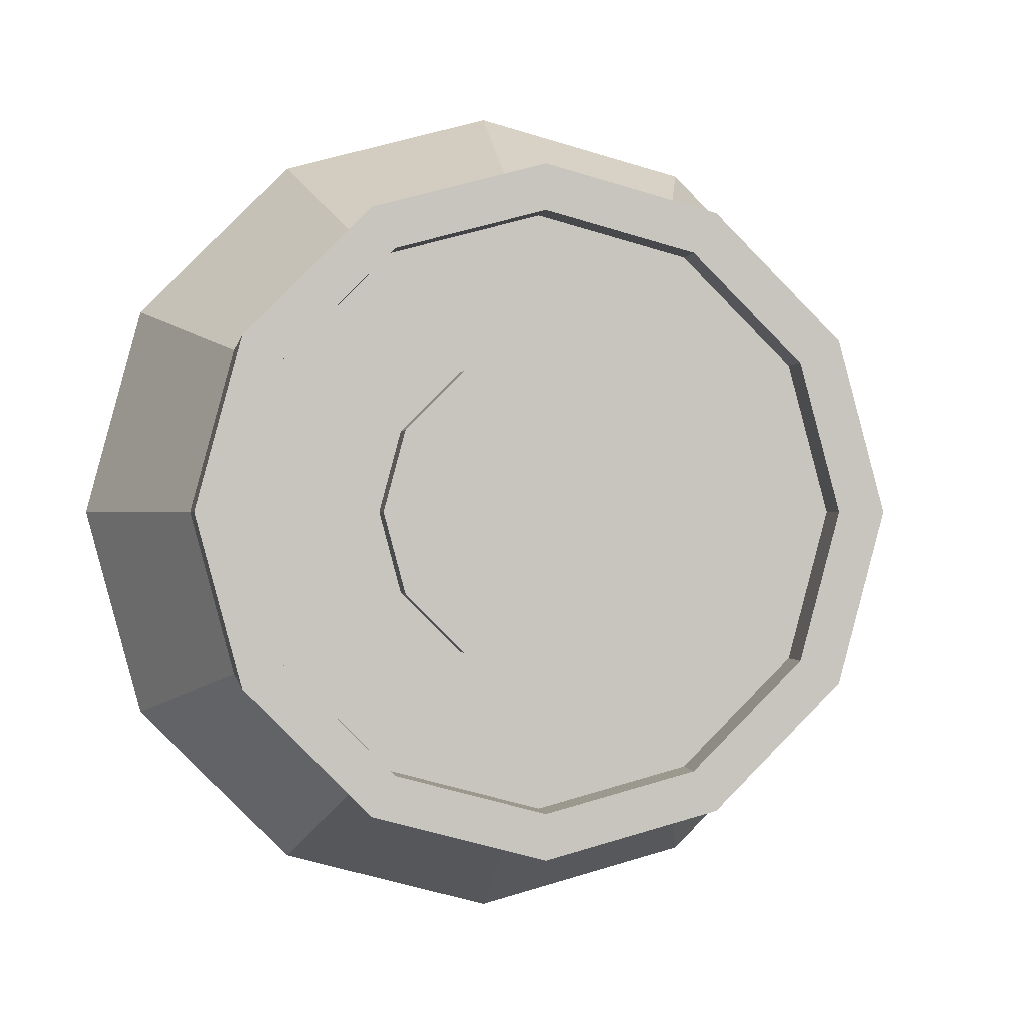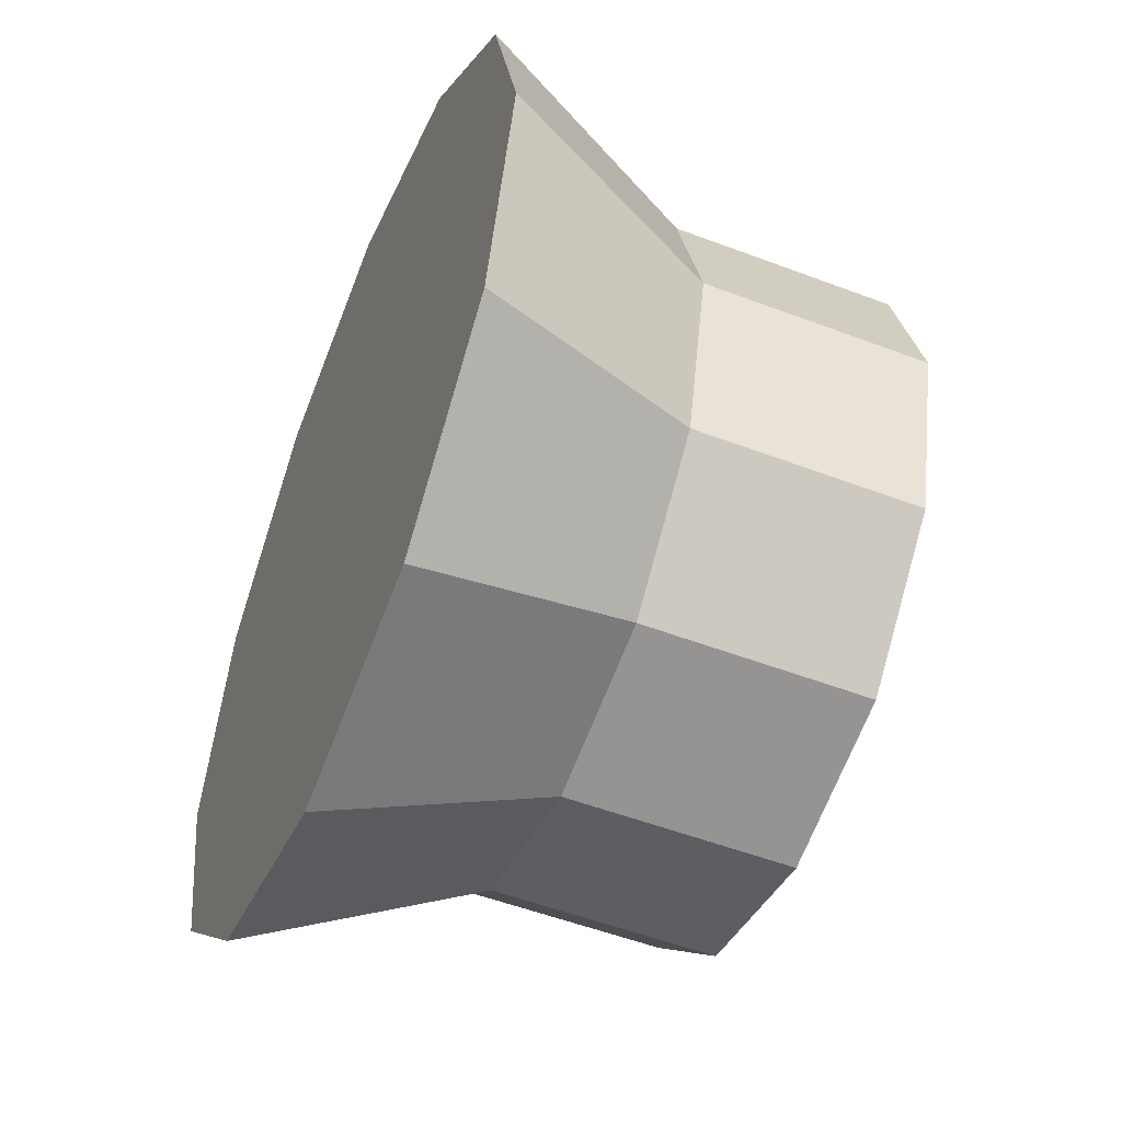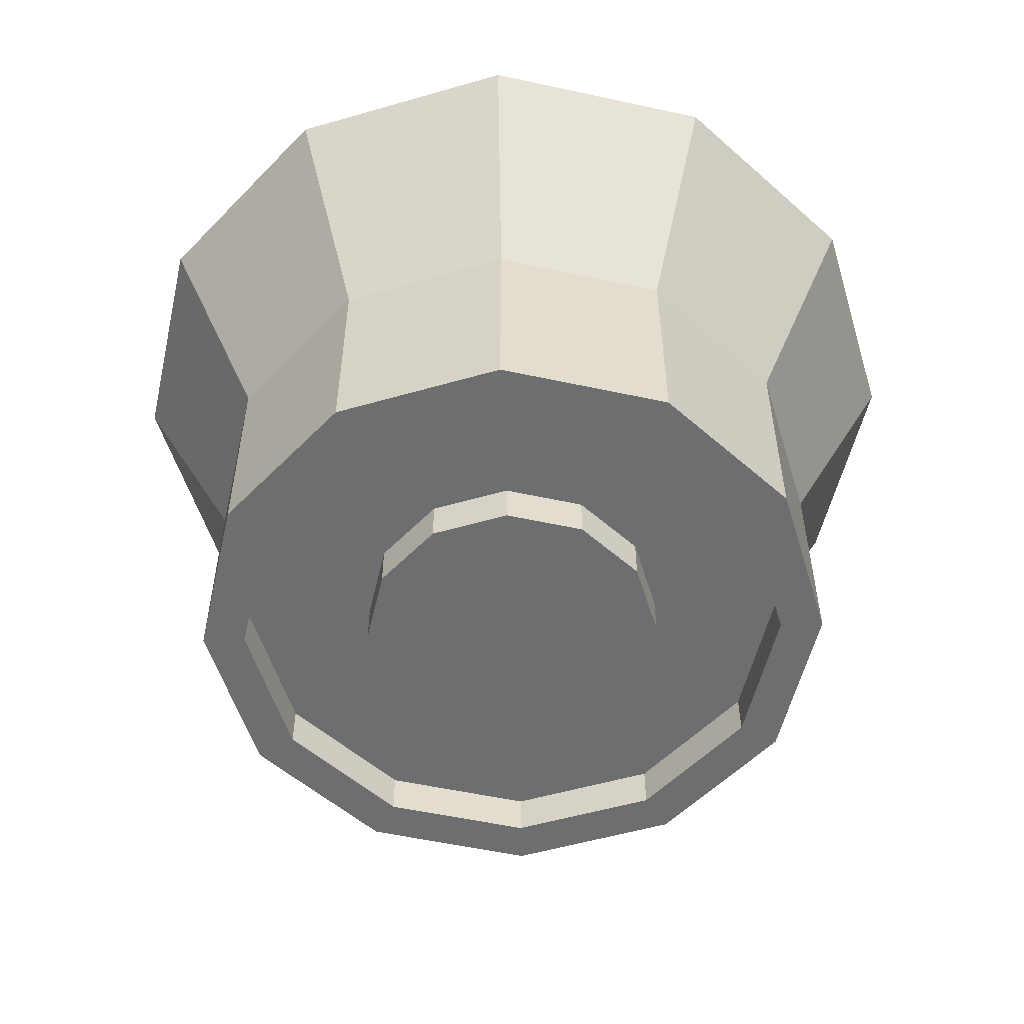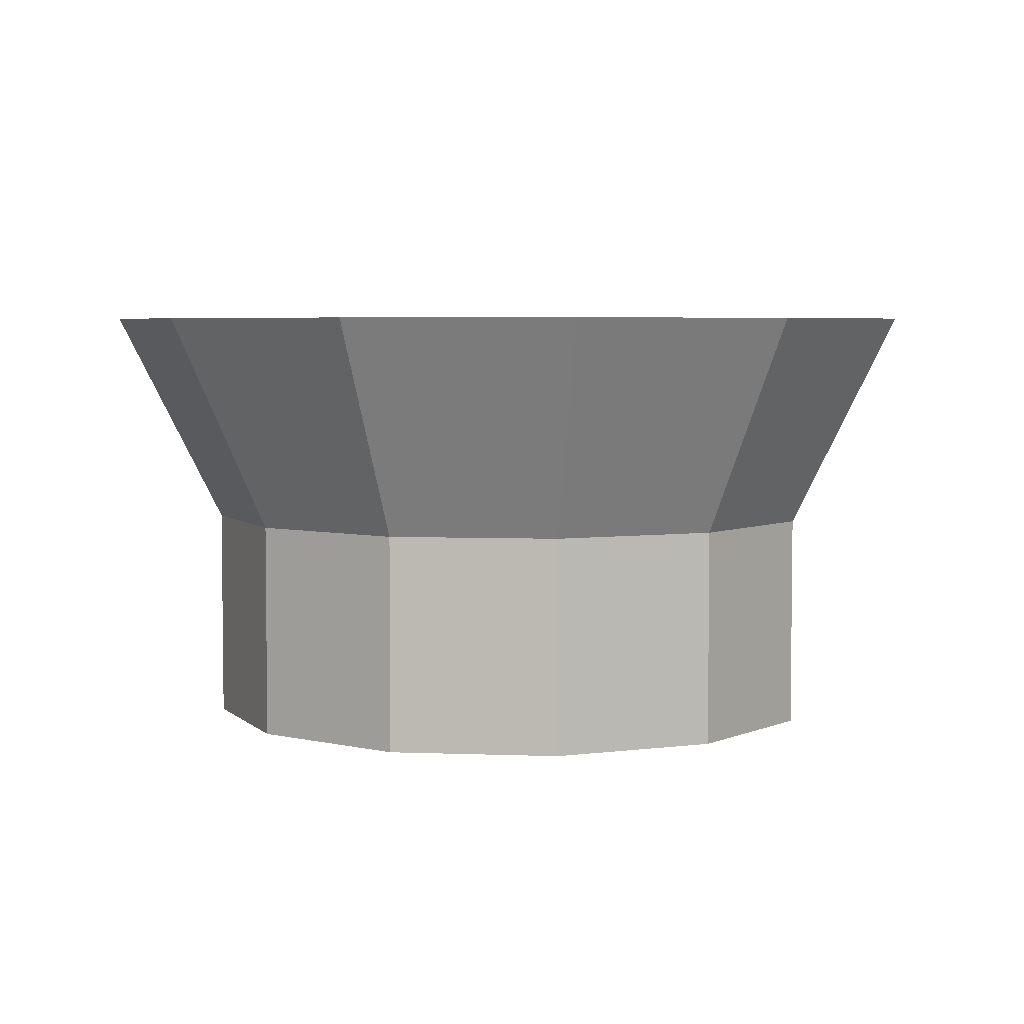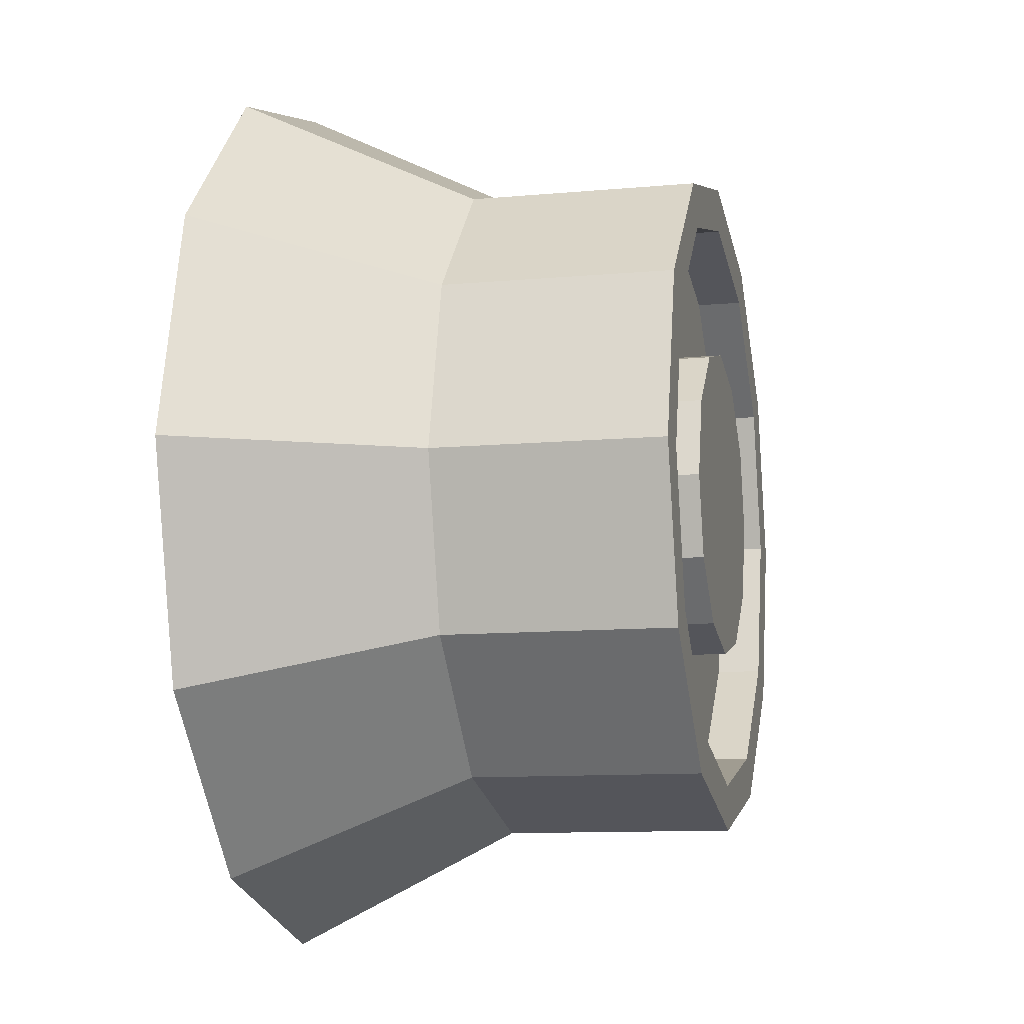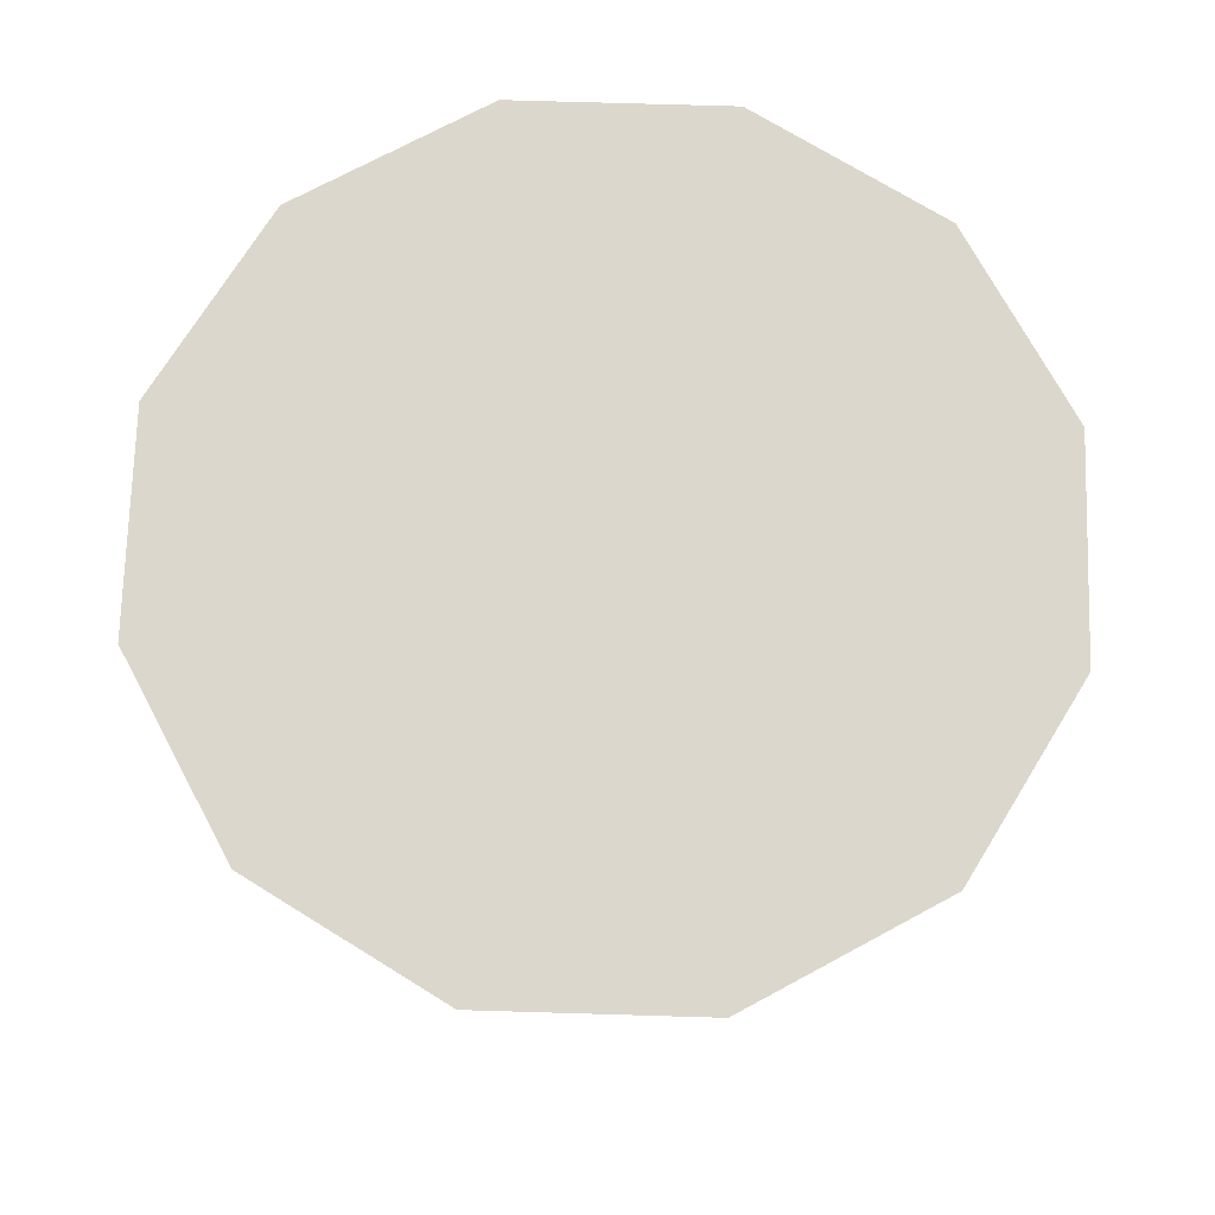
<metadata>
{"format":"obj","ext":"obj","renderer":"f3d","projection":"perspective","resolution":1024,"background":"white","views":[{"elev":-0.0,"azim":-8.4,"up":"+Z"},{"elev":-52.8,"azim":-112.2,"up":"+Z"},{"elev":-54.3,"azim":32.0,"up":"+Y"},{"elev":4.7,"azim":-38.0,"up":"+Y"},{"elev":-10.4,"azim":-76.7,"up":"+Z"},{"elev":72.8,"azim":106.7,"up":"+Y"}]}
</metadata>
<code>
o Cylinder
v -0 0.25 -0.375
v 0 0.5 -0.5
v 0.1875 0.25 -0.3248
v 0.25 0.5 -0.433
v 0.3248 0.25 -0.1875
v 0.433 0.5 -0.25
v 0.375 0.25 0
v 0.5 0.5 0
v 0.3248 0.25 0.1875
v 0.433 0.5 0.25
v 0.1875 0.25 0.3248
v 0.25 0.5 0.433
v 0 0.25 0.375
v 0 0.5 0.5
v -0.1875 0.25 0.3248
v -0.25 0.5 0.433
v -0.3248 0.25 0.1875
v -0.433 0.5 0.25
v -0.375 0.25 0
v -0.5 0.5 0
v -0.3248 0.25 -0.1875
v -0.433 0.5 -0.25
v -0.1875 0.25 -0.3248
v -0.25 0.5 -0.433
v 0 0 -0.375
v 0.1875 0 -0.3248
v 0.3248 0 -0.1875
v 0.375 0 0
v 0.3248 0 0.1875
v 0.1875 0 0.3248
v 0 0 0.375
v -0.1875 0 0.3248
v -0.3248 0 0.1875
v -0.375 0 0
v -0.3248 0 -0.1875
v -0.1875 0 -0.3248
v -0 0 -0.325
v 0.1625 0 -0.2815
v 0.2815 0 -0.1625
v 0.325 0 0
v 0.2815 0 0.1625
v 0.1625 0 0.2815
v 0 0 0.325
v -0.1625 0 0.2815
v -0.2815 0 0.1625
v -0.325 0 0
v -0.2815 0 -0.1625
v -0.1625 0 -0.2815
v -0 0 -0.175
v 0.0875 0 -0.1516
v 0.1516 0 -0.0875
v 0.175 0 0
v 0.1516 0 0.0875
v 0.0875 0 0.1516
v 0 0 0.175
v -0.0875 0 0.1516
v -0.1516 0 0.0875
v -0.175 0 0
v -0.1516 0 -0.0875
v -0.0875 0 -0.1516
v 0.1625 0.05 -0.2815
v -0 0.05 -0.325
v 0.2815 0.05 -0.1625
v 0.325 0.05 0
v 0.2815 0.05 0.1625
v 0.1625 0.05 0.2815
v 0 0.05 0.325
v -0.1625 0.05 0.2815
v -0.2815 0.05 0.1625
v -0.325 0.05 0
v -0.2815 0.05 -0.1625
v -0.1625 0.05 -0.2815
v 0.0875 0.05 -0.1516
v -0 0.05 -0.175
v 0.1516 0.05 -0.0875
v 0.175 0.05 0
v 0.1516 0.05 0.0875
v 0.0875 0.05 0.1516
v 0 0.05 0.175
v -0.0875 0.05 0.1516
v -0.1516 0.05 0.0875
v -0.175 0.05 0
v -0.1516 0.05 -0.0875
v -0.0875 0.05 -0.1516
f 2 4 3
f 4 6 5
f 5 6 8
f 7 8 10
f 10 12 11
f 12 14 13
f 13 14 16
f 16 18 17
f 18 20 19
f 20 22 21
f 22 14 6
f 24 2 1
f 22 24 23
f 23 36 35
f 5 27 26
f 21 35 34
f 19 34 33
f 17 33 32
f 15 32 31
f 13 31 30
f 11 30 29
f 9 29 28
f 1 25 36
f 3 26 25
f 7 28 27
f 32 33 45
f 33 34 46
f 35 47 46
f 36 48 47
f 25 37 48
f 25 26 38
f 26 27 39
f 27 28 40
f 29 41 40
f 30 42 41
f 31 43 42
f 32 44 43
f 43 67 66
f 49 74 73
f 56 80 81
f 42 66 65
f 37 62 72
f 53 59 49
f 55 79 80
f 41 65 64
f 48 72 71
f 54 78 79
f 40 64 63
f 47 71 70
f 53 77 78
f 69 81 80
f 69 70 82
f 71 83 82
f 72 84 83
f 62 74 84
f 61 73 74
f 61 63 75
f 64 76 75
f 65 77 76
f 66 78 77
f 67 79 78
f 68 80 79
f 57 81 82
f 50 73 75
f 44 68 67
f 58 82 83
f 51 75 76
f 45 69 68
f 59 83 84
f 38 61 62
f 52 76 77
f 46 70 69
f 60 84 74
f 39 63 61
f 1 2 3
f 3 4 5
f 7 5 8
f 9 7 10
f 9 10 11
f 11 12 13
f 15 13 16
f 15 16 17
f 17 18 19
f 19 20 21
f 6 4 2
f 2 24 22
f 22 20 18
f 18 16 14
f 14 12 10
f 10 8 6
f 6 2 22
f 22 18 14
f 14 10 6
f 23 24 1
f 21 22 23
f 21 23 35
f 3 5 26
f 19 21 34
f 17 19 33
f 15 17 32
f 13 15 31
f 11 13 30
f 9 11 29
f 7 9 28
f 23 1 36
f 1 3 25
f 5 7 27
f 44 32 45
f 45 33 46
f 34 35 46
f 35 36 47
f 36 25 48
f 37 25 38
f 38 26 39
f 39 27 40
f 28 29 40
f 29 30 41
f 30 31 42
f 31 32 43
f 42 43 66
f 50 49 73
f 57 56 81
f 41 42 65
f 48 37 72
f 49 50 53
f 51 52 53
f 53 54 55
f 55 56 53
f 57 58 59
f 59 60 49
f 50 51 53
f 53 56 57
f 57 59 53
f 56 55 80
f 40 41 64
f 47 48 71
f 55 54 79
f 39 40 63
f 46 47 70
f 54 53 78
f 68 69 80
f 81 69 82
f 70 71 82
f 71 72 83
f 72 62 84
f 62 61 74
f 73 61 75
f 63 64 75
f 64 65 76
f 65 66 77
f 66 67 78
f 67 68 79
f 58 57 82
f 51 50 75
f 43 44 67
f 59 58 83
f 52 51 76
f 44 45 68
f 60 59 84
f 37 38 62
f 53 52 77
f 45 46 69
f 49 60 74
f 38 39 61

</code>
